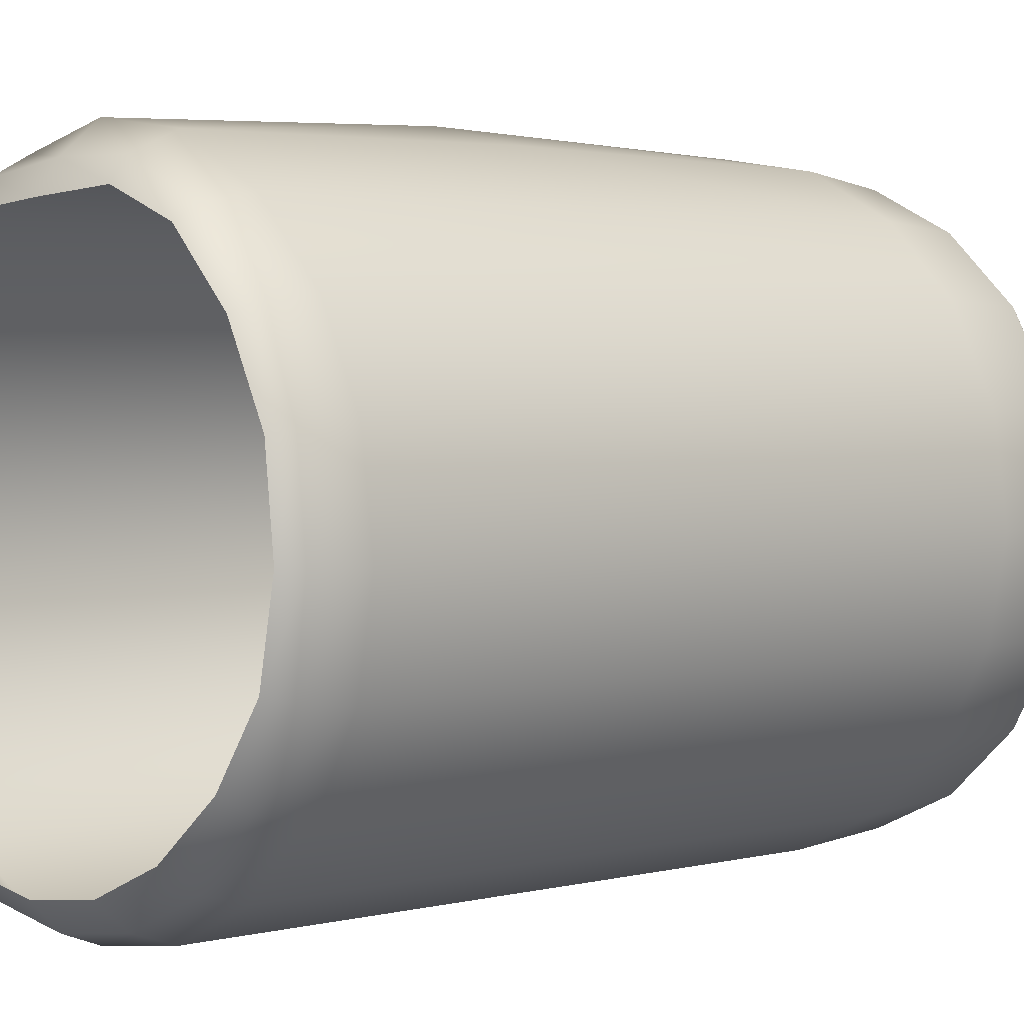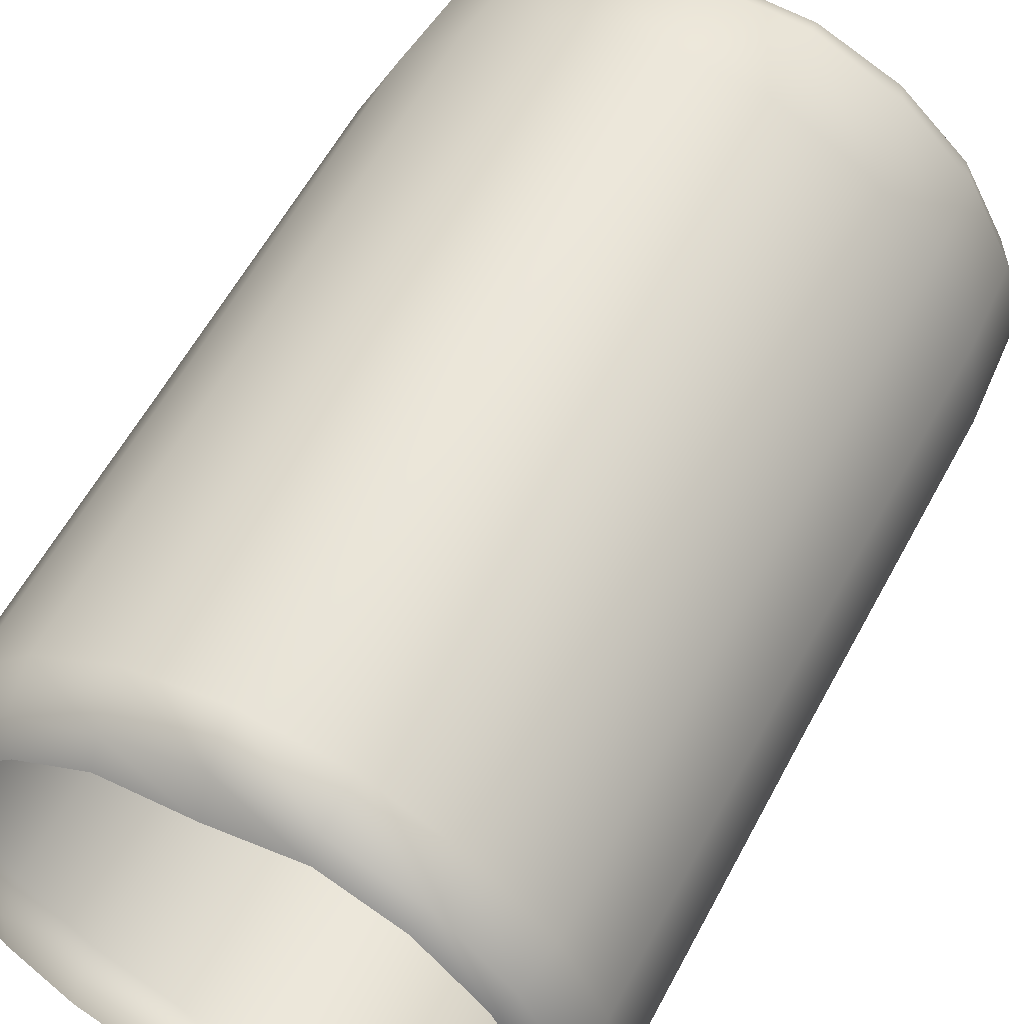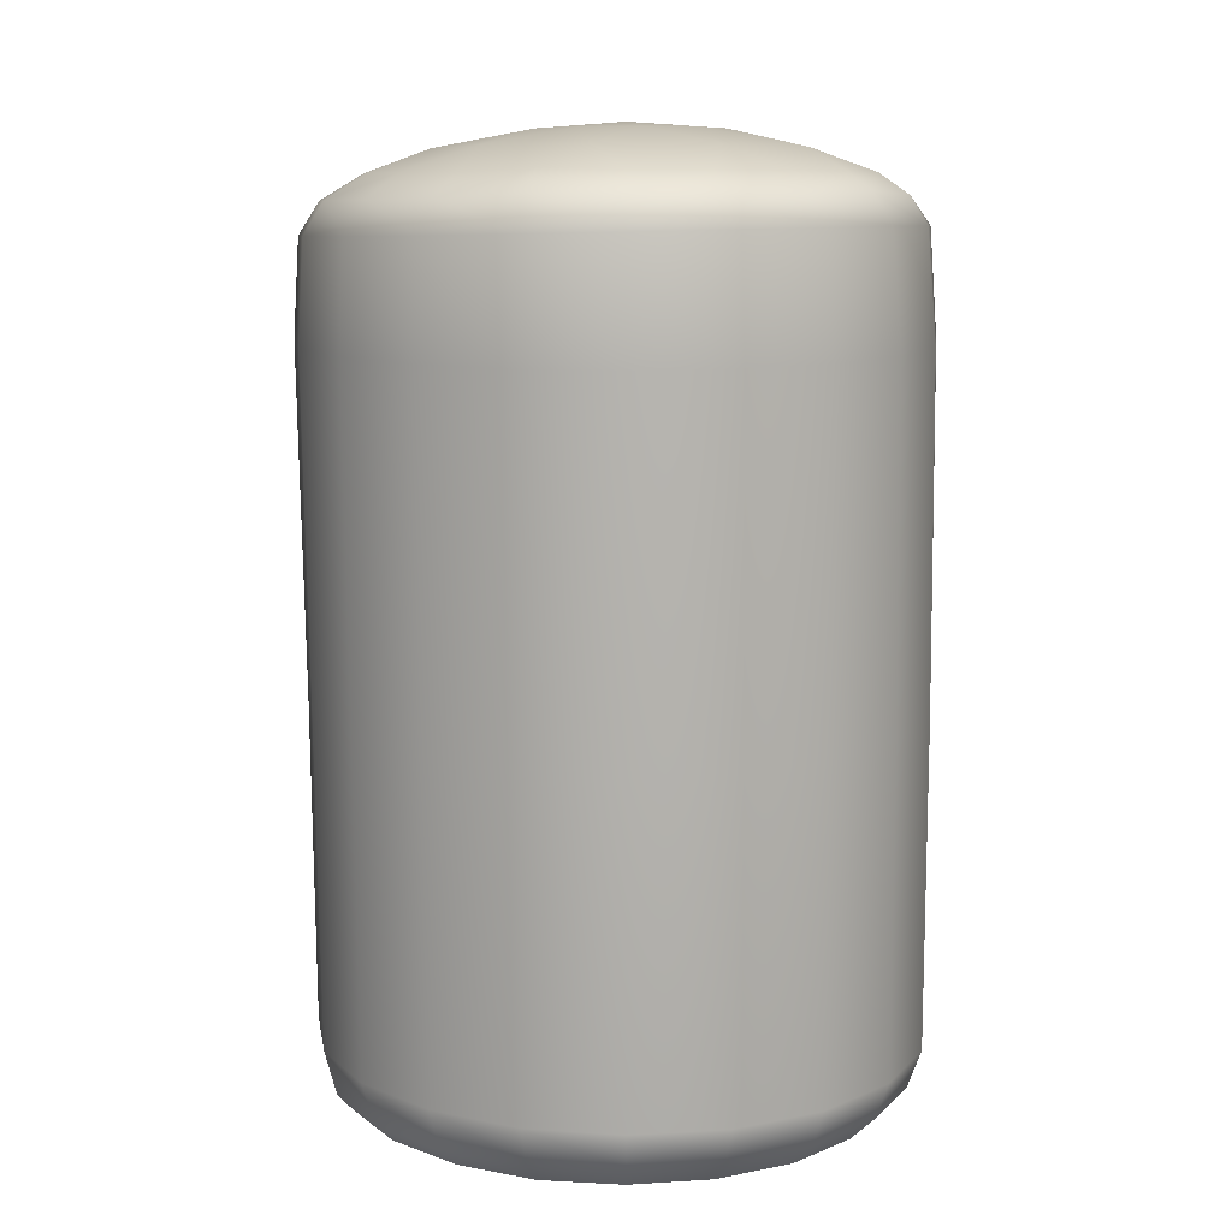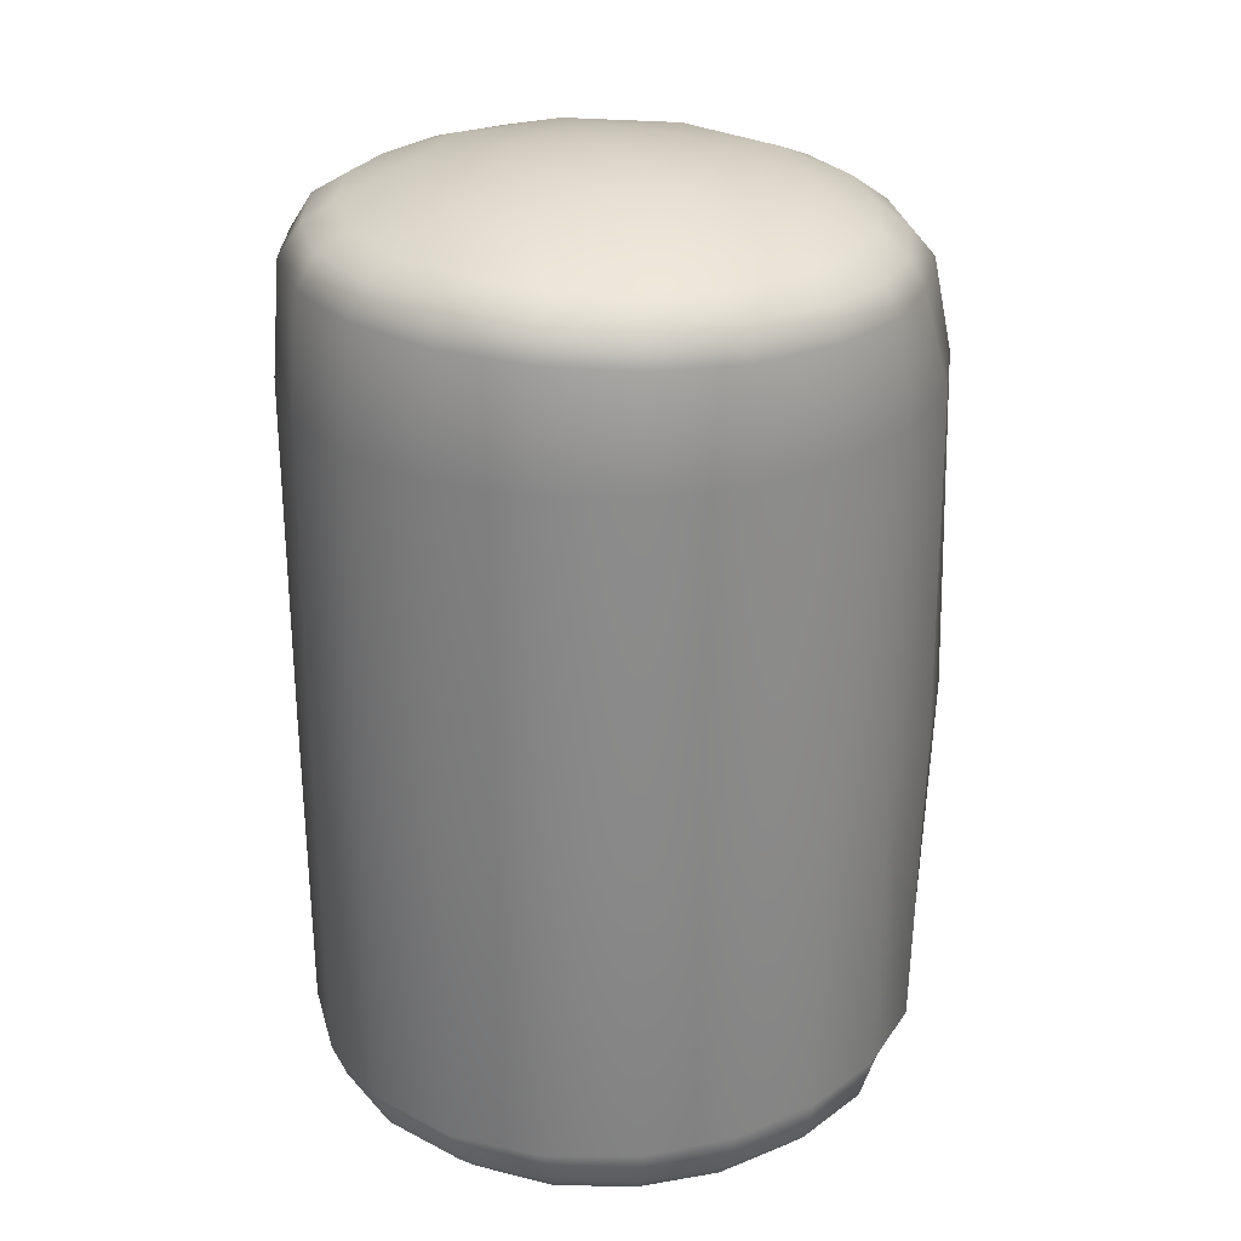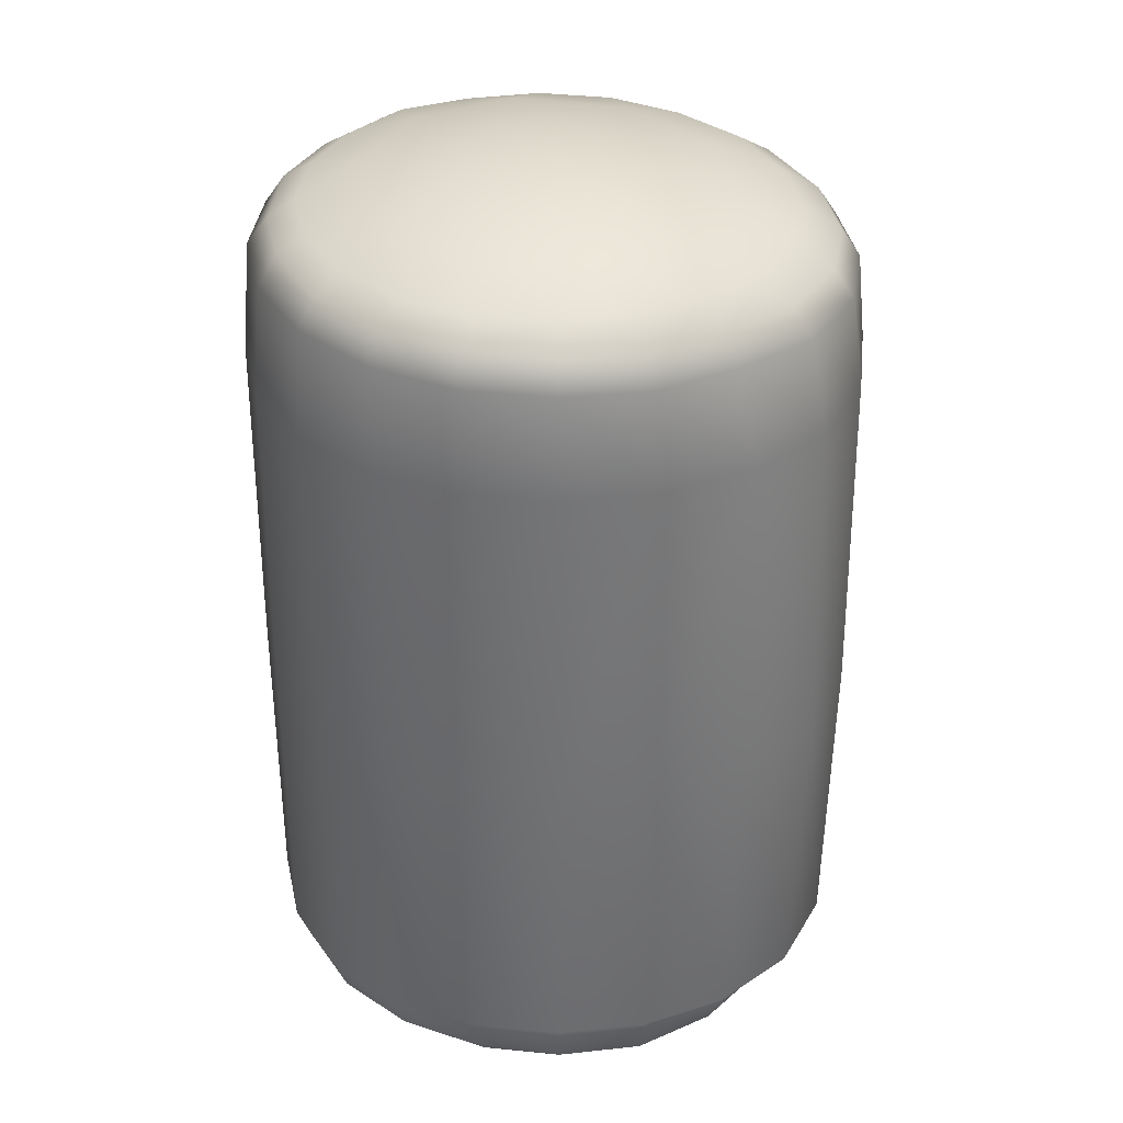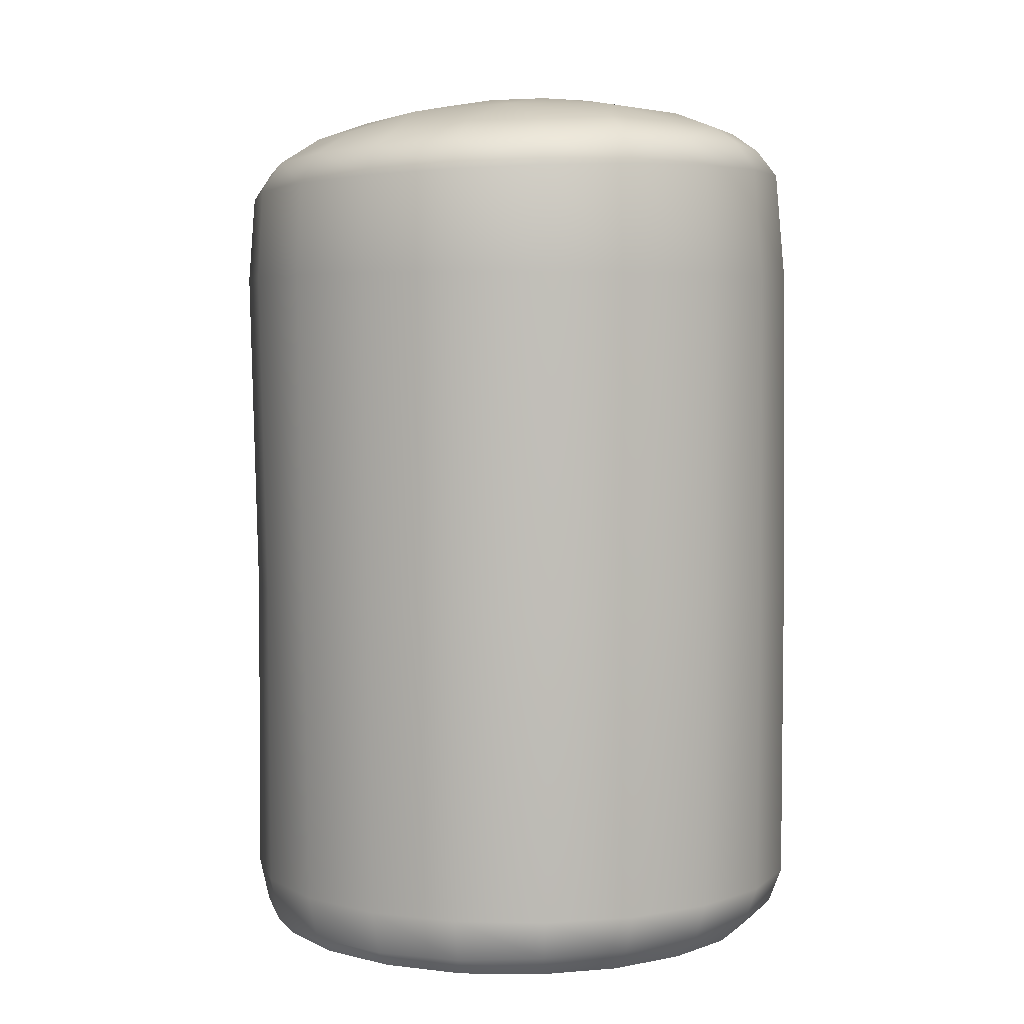
<metadata>
{"format":"obj","ext":"obj","renderer":"f3d","projection":"perspective","resolution":1024,"background":"white","views":[{"elev":2.6,"azim":46.6,"up":"+Z"},{"elev":56.1,"azim":26.9,"up":"+Z"},{"elev":11.0,"azim":-178.8,"up":"+Y"},{"elev":27.4,"azim":-95.1,"up":"+Y"},{"elev":34.5,"azim":-55.4,"up":"+Y"},{"elev":4.5,"azim":141.1,"up":"+Y"}]}
</metadata>
<code>
g wall71
v -15.86 9.755 -19.57
v -15.45 9.742 -19.45
v -15.45 9.307 -19.36
v -15.89 9.307 -19.46
v -16.24 9.768 -19.74
v -15.9 7.673 -19.44
v -15.44 7.673 -19.31
v -15.45 6.139 -19.37
v -16.27 9.303 -19.69
v -16.53 9.784 -20.03
v -16.26 7.672 -19.7
v -15.89 6.151 -19.47
v -15.45 5.962 -19.51
v -16.56 9.302 -20.01
v -16.73 9.79 -20.4
v -16.54 7.672 -20
v -16.27 6.158 -19.7
v -15.86 5.943 -19.57
v -15.43 5.852 -19.66
v -15.85 5.865 -19.69
v -16.23 5.946 -19.75
v -16.16 5.85 -19.83
v -16.76 9.302 -20.39
v -16.8 9.804 -20.81
v -16.75 7.678 -20.39
v -16.56 6.16 -20.02
v -16.51 5.948 -20.05
v -16.44 5.85 -20.1
v -16.84 9.304 -20.8
v -16.75 9.821 -21.22
v -16.84 7.678 -20.8
v -16.75 6.159 -20.39
v -16.7 5.963 -20.41
v -16.61 5.851 -20.44
v -16.79 9.305 -21.23
v -16.57 9.833 -21.61
v -16.8 7.677 -21.24
v -16.84 6.159 -20.81
v -16.78 5.966 -20.81
v -16.68 5.854 -20.82
v -16.61 9.305 -21.63
v -16.28 9.841 -21.92
v -16.62 7.676 -21.64
v -16.8 6.158 -21.24
v -16.74 5.969 -21.22
v -16.63 5.855 -21.2
v -16.31 9.304 -21.95
v -15.91 9.841 -22.13
v -16.32 7.676 -21.96
v -16.62 6.155 -21.64
v -16.57 5.972 -21.6
v -16.47 5.853 -21.53
v -15.93 9.304 -22.17
v -15.48 9.836 -22.21
v -15.93 7.675 -22.18
v -16.32 6.154 -21.96
v -16.28 5.982 -21.91
v -16.2 5.853 -21.81
v -15.49 9.304 -22.25
v -15.05 9.825 -22.16
v -15.49 7.675 -22.25
v -15.93 6.154 -22.17
v -15.91 5.982 -22.11
v -15.87 5.852 -21.98
v -15.04 9.305 -22.2
v -14.65 9.81 -21.98
v -15.05 7.675 -22.19
v -15.49 6.155 -22.24
v -15.49 5.978 -22.17
v -15.49 5.849 -22.04
v -14.64 9.305 -22.01
v -14.32 9.793 -21.68
v -14.65 7.676 -21.99
v -15.05 6.155 -22.18
v -15.07 5.968 -22.12
v -15.11 5.846 -21.99
v -14.3 9.306 -21.7
v -14.11 9.776 -21.29
v -14.32 7.676 -21.69
v -14.66 6.155 -21.99
v -14.69 5.962 -21.94
v -14.76 5.846 -21.84
v -14.08 9.307 -21.3
v -14.02 9.76 -20.84
v -14.1 7.676 -21.29
v -14.33 6.153 -21.68
v -14.38 5.941 -21.64
v -14.45 5.847 -21.58
v -13.99 9.308 -20.85
v -14.09 9.744 -20.39
v -14.02 7.675 -20.84
v -14.09 7.675 -20.41
v -14.12 6.151 -21.29
v -14.17 5.935 -21.27
v -14.24 5.855 -21.25
v -14.06 9.307 -20.39
v -14.29 9.732 -19.98
v -14.03 6.149 -20.85
v -14.08 5.932 -20.85
v -14.16 5.852 -20.85
v -14.27 9.306 -19.96
v -14.61 9.725 -19.68
v -14.09 6.147 -20.4
v -14.13 5.93 -20.42
v -14.2 5.85 -20.44
v -14.28 6.144 -20
v -14.32 5.93 -20.02
v -14.39 5.849 -20.06
v -14.62 5.931 -19.7
v -14.67 5.852 -19.77
v -14.58 9.309 -19.65
v -15.01 9.731 -19.49
v -14.29 7.675 -19.99
v -14.59 7.675 -19.66
v -14.59 6.14 -19.66
v -15.02 5.933 -19.53
v -15.02 5.865 -19.63
v -14.99 9.31 -19.43
v -15.45 9.742 -19.45
v -15.45 9.307 -19.36
v -15.44 7.673 -19.31
v -14.98 7.673 -19.41
v -15 6.135 -19.43
v -15.45 6.139 -19.37
v -15.45 5.962 -19.51
v -15.43 5.852 -19.66
v -14.17 9.892 -20.43
v -14.12 9.913 -20.86
v -14.02 9.76 -20.84
v -14.09 9.744 -20.39
v -14.11 9.776 -21.29
v -14.36 9.868 -20.05
v -14.29 9.732 -19.98
v -14.19 9.926 -21.26
v -14.32 9.793 -21.68
v -14.67 9.862 -19.75
v -14.61 9.725 -19.68
v -14.41 9.941 -21.63
v -14.65 9.81 -21.98
v -15.03 9.862 -19.58
v -15.01 9.731 -19.49
v -14.72 9.954 -21.9
v -15.05 9.825 -22.16
v -15.45 9.871 -19.56
v -15.45 9.742 -19.45
v -15.08 9.98 -22.07
v -15.48 9.836 -22.21
v -15.85 9.88 -19.64
v -15.86 9.755 -19.57
v -15.48 9.98 -22.11
v -15.91 9.841 -22.13
v -16.19 9.893 -19.81
v -16.24 9.768 -19.74
v -15.86 9.979 -22.04
v -16.28 9.841 -21.92
v -16.47 9.913 -20.08
v -16.53 9.784 -20.03
v -16.22 9.971 -21.83
v -16.57 9.833 -21.61
v -16.64 9.925 -20.43
v -16.73 9.79 -20.4
v -16.49 9.974 -21.56
v -16.75 9.821 -21.22
v -16.71 9.936 -20.82
v -16.8 9.804 -20.81
v -16.67 9.952 -21.2
v -16.11 10.02 -19.92
v -16.35 10.01 -20.16
v -16.52 10.02 -20.47
v -16.58 10.02 -20.81
v -16.54 10.04 -21.15
v -16.39 10.05 -21.47
v -15.79 9.999 -19.77
v -16.06 10.14 -20.21
v -16.31 10.13 -20.68
v -16.24 10.15 -21.2
v -16.15 10.06 -21.73
v -15.44 9.986 -19.71
v -15.87 10.16 -21.59
v -15.83 10.07 -21.9
v -15.59 10.12 -19.98
v -15.09 9.993 -19.76
v -15.48 10.07 -21.96
v -14.77 9.993 -19.91
v -15.35 10.17 -21.68
v -15.13 10.08 -21.91
v -15.07 10.12 -20.07
v -14.52 10 -20.17
v -14.8 10.05 -21.76
v -14.37 10.02 -20.49
v -14.87 10.16 -21.44
v -14.54 10.05 -21.52
v -14.7 10.13 -20.45
v -14.32 10.03 -20.86
v -14.37 10.04 -21.21
v -14.62 10.14 -20.97
v -15.27 10.23 -21.22
v -15.08 10.22 -21.03
v -15.47 10.25 -20.83
v -15.54 10.23 -21.26
v -15.03 10.22 -20.76
v -15.15 10.21 -20.52
v -15.78 10.23 -21.13
v -15.39 10.21 -20.39
v -15.9 10.22 -20.89
v -15.66 10.22 -20.43
v -15.86 10.22 -20.62
g wall71_0
f 3 2 1
f 4 3 1
f 4 1 5
f 4 6 3
f 6 7 3
f 8 7 6
f 9 4 5
f 9 5 10
f 11 6 4
f 9 11 4
f 12 8 6
f 12 6 11
f 13 8 12
f 14 9 10
f 14 10 15
f 16 11 9
f 14 16 9
f 17 12 11
f 17 11 16
f 18 13 12
f 18 12 17
f 19 13 18
f 20 19 18
f 20 18 21
f 21 18 17
f 22 20 21
f 23 14 15
f 23 15 24
f 25 16 14
f 23 25 14
f 26 17 16
f 21 17 26
f 26 16 25
f 22 21 27
f 27 21 26
f 28 22 27
f 29 23 24
f 29 24 30
f 31 25 23
f 29 31 23
f 32 26 25
f 27 26 32
f 32 25 31
f 28 27 33
f 33 27 32
f 34 28 33
f 35 29 30
f 35 30 36
f 37 31 29
f 35 37 29
f 38 32 31
f 33 32 38
f 38 31 37
f 34 33 39
f 39 33 38
f 40 34 39
f 41 35 36
f 41 36 42
f 43 37 35
f 41 43 35
f 44 38 37
f 39 38 44
f 44 37 43
f 40 39 45
f 45 39 44
f 46 40 45
f 47 41 42
f 47 42 48
f 49 43 41
f 47 49 41
f 50 44 43
f 45 44 50
f 50 43 49
f 46 45 51
f 51 45 50
f 52 46 51
f 53 47 48
f 53 48 54
f 55 49 47
f 53 55 47
f 56 50 49
f 51 50 56
f 56 49 55
f 52 51 57
f 57 51 56
f 58 52 57
f 59 53 54
f 59 54 60
f 61 55 53
f 59 61 53
f 62 56 55
f 57 56 62
f 62 55 61
f 58 57 63
f 63 57 62
f 64 58 63
f 65 59 60
f 65 60 66
f 67 61 59
f 65 67 59
f 68 62 61
f 63 62 68
f 68 61 67
f 64 63 69
f 69 63 68
f 70 64 69
f 71 65 66
f 71 66 72
f 73 67 65
f 71 73 65
f 74 68 67
f 69 68 74
f 74 67 73
f 70 69 75
f 75 69 74
f 76 70 75
f 77 71 72
f 77 72 78
f 79 73 71
f 77 79 71
f 80 74 73
f 75 74 80
f 80 73 79
f 76 75 81
f 81 75 80
f 82 76 81
f 83 77 78
f 83 78 84
f 85 79 77
f 83 85 77
f 86 80 79
f 81 80 86
f 86 79 85
f 82 81 87
f 87 81 86
f 88 82 87
f 89 83 84
f 89 84 90
f 91 85 83
f 89 91 83
f 92 91 89
f 93 86 85
f 87 86 93
f 93 85 91
f 88 87 94
f 94 87 93
f 95 88 94
f 96 89 90
f 96 92 89
f 96 90 97
f 98 93 91
f 94 93 98
f 98 91 92
f 95 94 99
f 99 94 98
f 100 95 99
f 101 96 97
f 96 101 92
f 101 97 102
f 99 98 103
f 103 98 92
f 100 99 104
f 104 99 103
f 105 100 104
f 103 92 106
f 104 103 106
f 105 104 107
f 107 104 106
f 108 105 107
f 108 107 109
f 110 108 109
f 111 101 102
f 111 102 112
f 101 113 92
f 92 113 106
f 114 113 101
f 106 113 114
f 111 114 101
f 107 106 115
f 115 106 114
f 109 107 115
f 110 109 116
f 117 110 116
f 118 111 112
f 118 112 119
f 120 118 119
f 120 121 118
f 122 114 111
f 118 122 111
f 115 114 122
f 121 122 118
f 109 115 123
f 123 115 122
f 123 122 121
f 116 109 123
f 124 123 121
f 116 123 124
f 125 116 124
f 117 116 125
f 126 117 125
f 129 128 127
f 130 129 127
f 129 131 128
f 130 127 132
f 133 130 132
f 131 134 128
f 131 135 134
f 133 132 136
f 137 133 136
f 135 138 134
f 135 139 138
f 137 136 140
f 141 137 140
f 139 142 138
f 139 143 142
f 141 140 144
f 145 141 144
f 143 146 142
f 143 147 146
f 145 144 148
f 149 145 148
f 147 150 146
f 147 151 150
f 149 148 152
f 153 149 152
f 151 154 150
f 151 155 154
f 153 152 156
f 157 153 156
f 155 158 154
f 155 159 158
f 157 156 160
f 161 157 160
f 159 162 158
f 159 163 162
f 161 160 164
f 165 161 164
f 163 165 166
f 163 166 162
f 165 164 166
f 156 152 167
f 160 156 168
f 168 156 167
f 164 160 169
f 169 160 168
f 166 164 170
f 170 164 169
f 162 166 171
f 171 166 170
f 158 162 172
f 172 162 171
f 167 152 173
f 152 148 173
f 174 168 167
f 174 167 173
f 175 169 168
f 175 170 169
f 174 175 168
f 176 171 170
f 176 172 171
f 175 176 170
f 177 158 172
f 154 158 177
f 173 148 178
f 148 144 178
f 179 177 172
f 176 179 172
f 180 154 177
f 179 180 177
f 150 154 180
f 181 173 178
f 181 174 173
f 178 144 182
f 181 178 182
f 144 140 182
f 183 150 180
f 146 150 183
f 182 140 184
f 140 136 184
f 185 183 180
f 179 185 180
f 186 146 183
f 185 186 183
f 142 146 186
f 187 182 184
f 187 181 182
f 184 136 188
f 187 184 188
f 136 132 188
f 189 142 186
f 138 142 189
f 188 132 190
f 132 127 190
f 191 189 186
f 185 191 186
f 192 138 189
f 191 192 189
f 134 138 192
f 193 188 190
f 193 187 188
f 194 190 127
f 193 190 194
f 128 194 127
f 128 134 195
f 195 134 192
f 194 128 195
f 196 195 192
f 196 194 195
f 191 196 192
f 196 193 194
f 197 191 185
f 198 196 191
f 197 198 191
f 199 198 197
f 199 197 200
f 200 197 185
f 199 201 198
f 198 201 196
f 201 193 196
f 200 185 179
f 201 202 193
f 199 202 201
f 202 187 193
f 203 200 179
f 199 200 203
f 203 179 176
f 202 204 187
f 199 204 202
f 204 181 187
f 205 203 176
f 199 203 205
f 205 176 175
f 204 206 181
f 199 206 204
f 206 174 181
f 207 175 174
f 207 205 175
f 199 205 207
f 206 207 174
f 199 207 206

</code>
